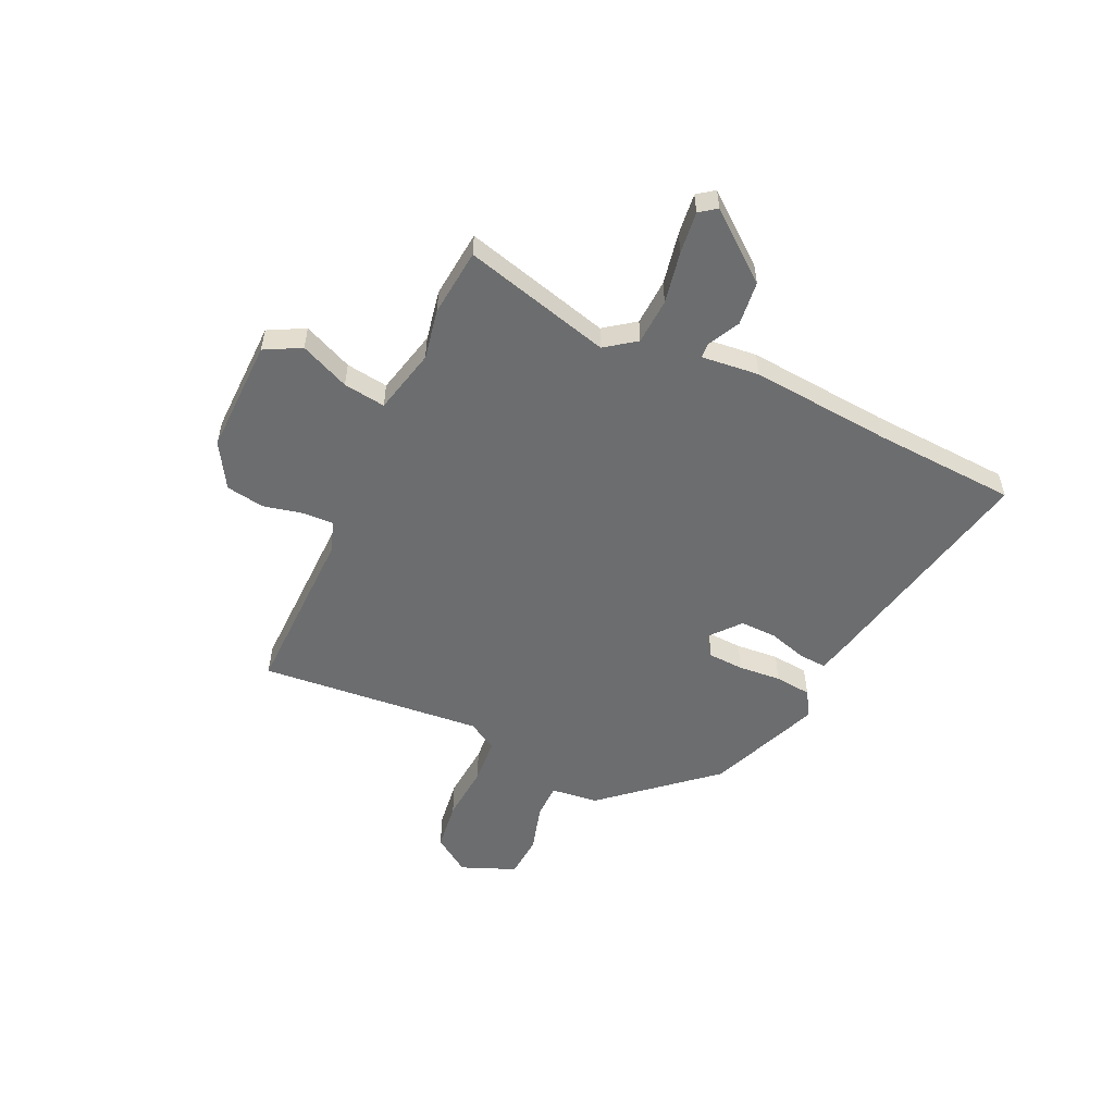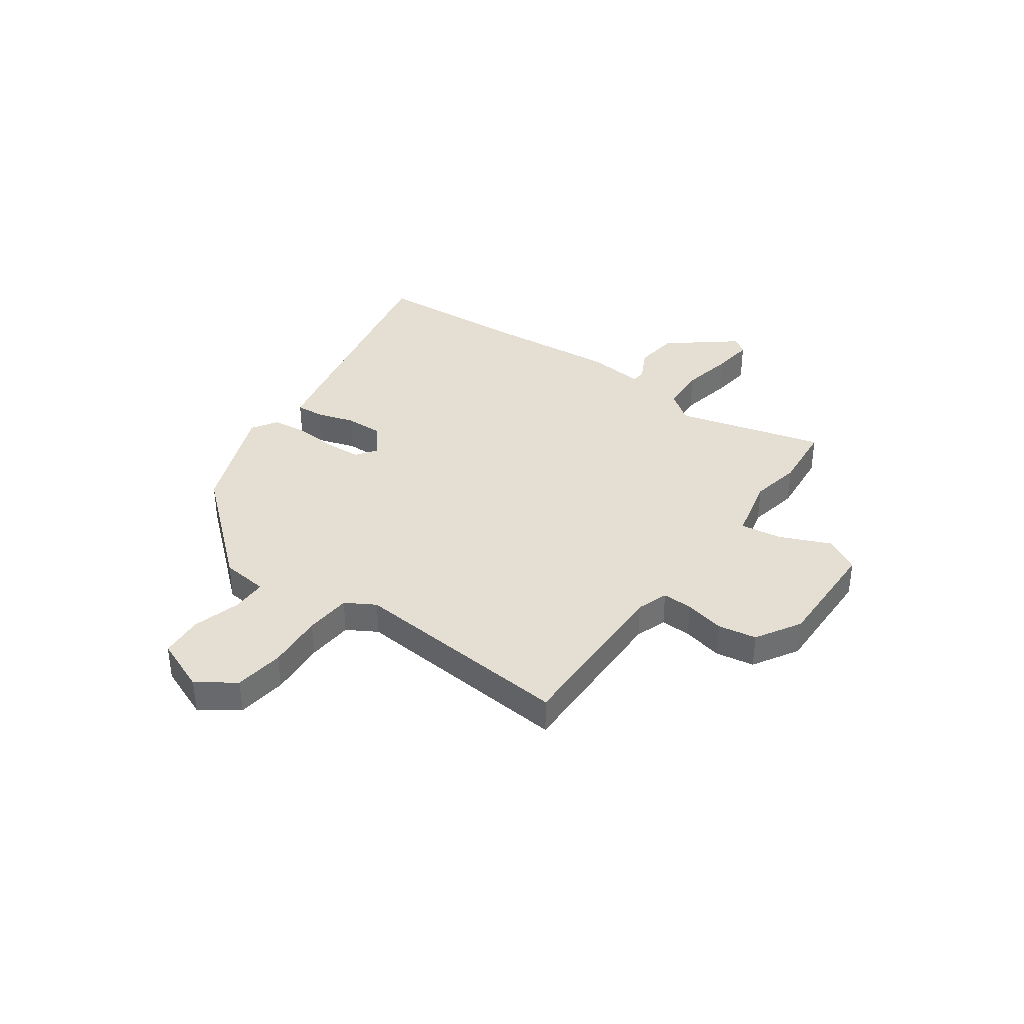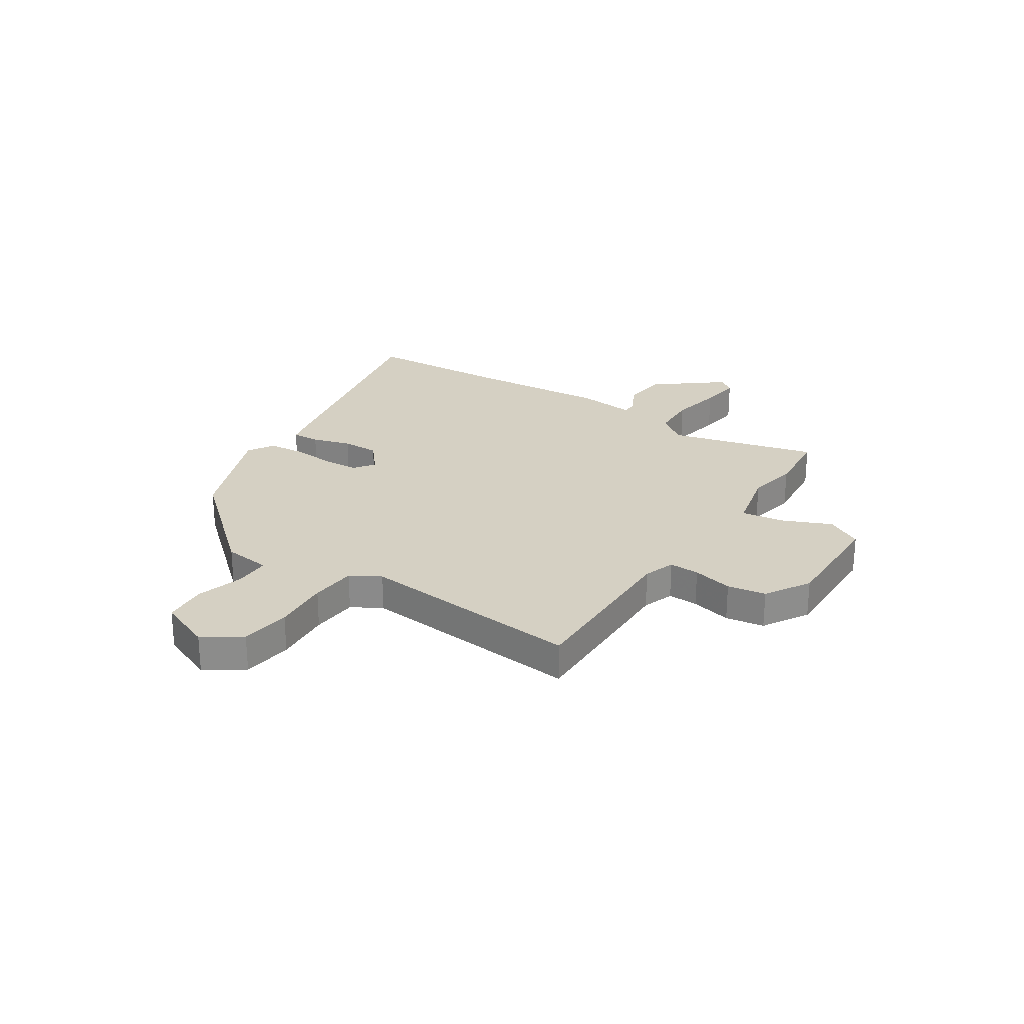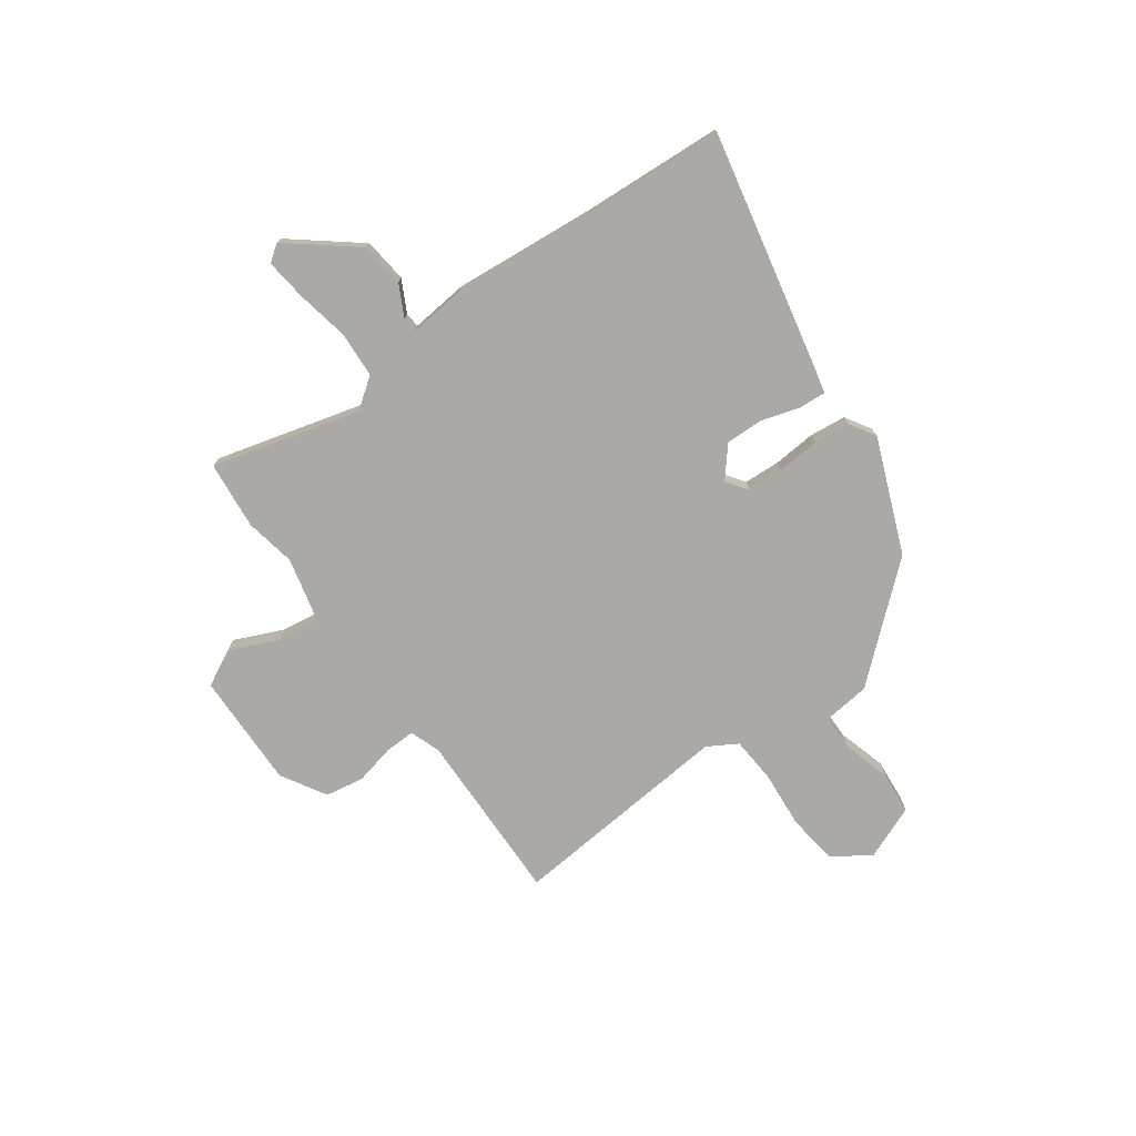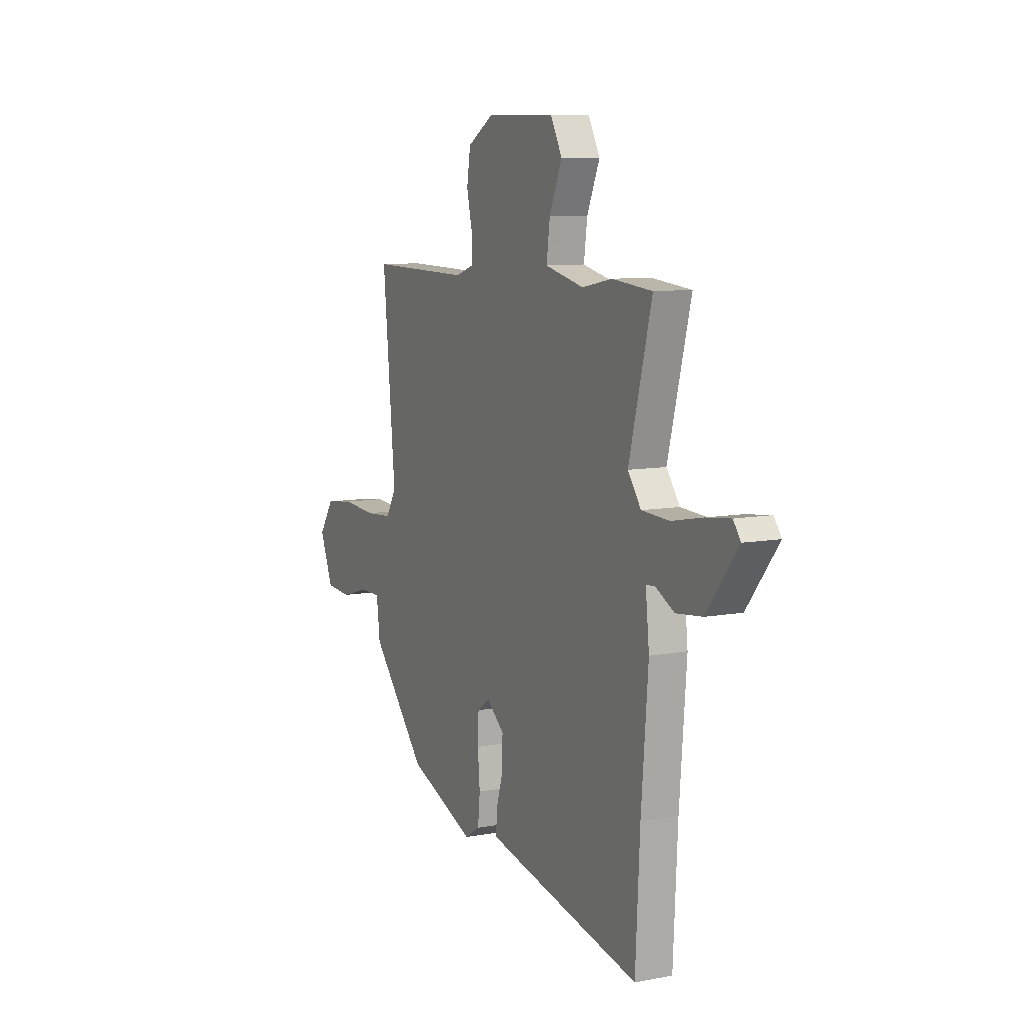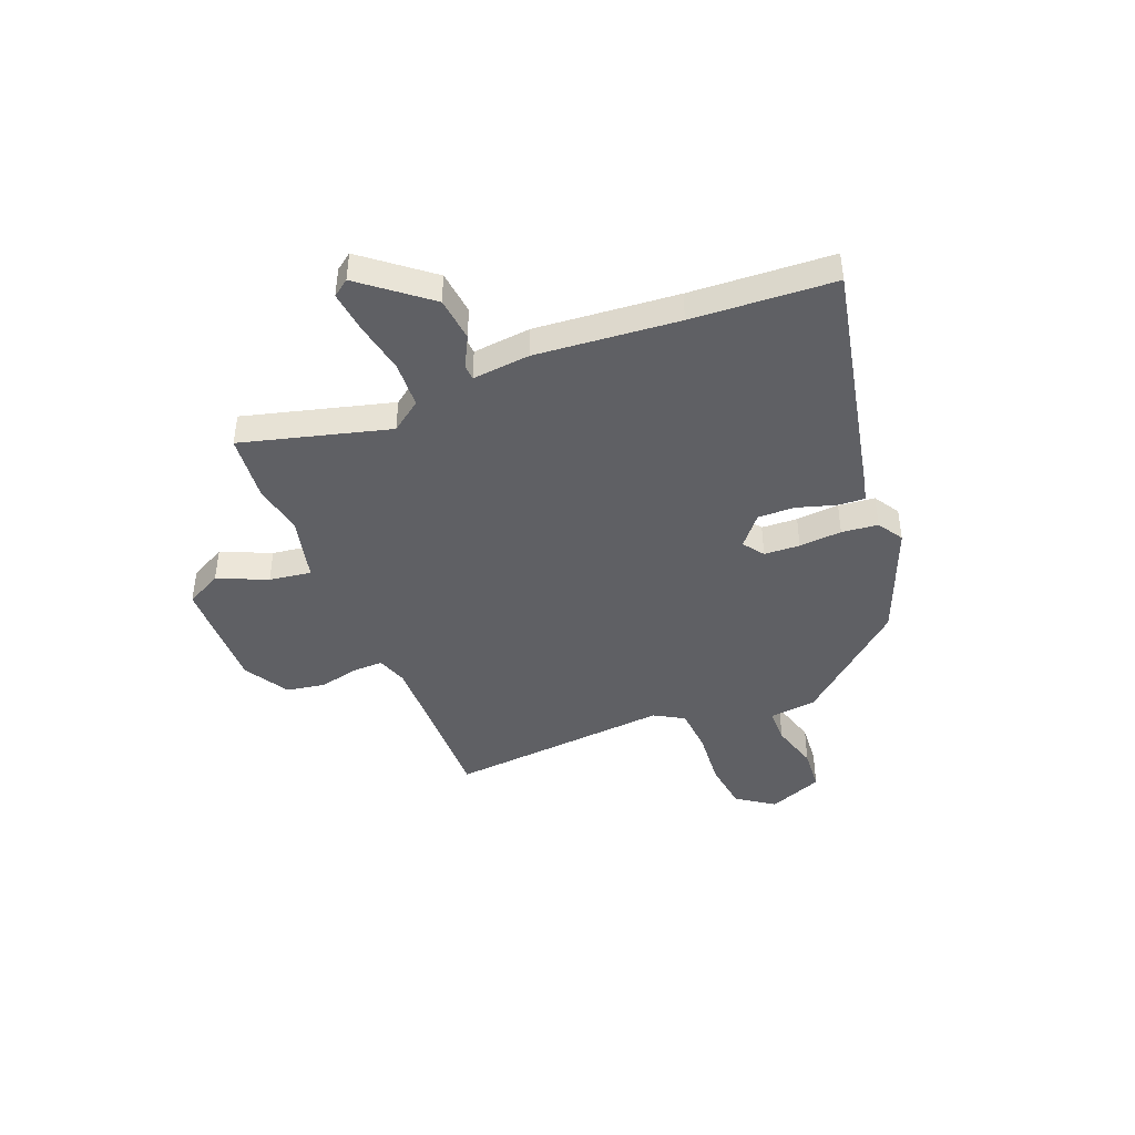
<metadata>
{"format":"obj","ext":"obj","renderer":"f3d","projection":"perspective","resolution":1024,"background":"white","views":[{"elev":-53.9,"azim":64.8,"up":"+Y"},{"elev":37.1,"azim":-54.8,"up":"+Y"},{"elev":26.0,"azim":-56.9,"up":"+Y"},{"elev":-75.4,"azim":125.3,"up":"+Y"},{"elev":9.1,"azim":63.5,"up":"+Z"},{"elev":-43.3,"azim":111.4,"up":"+Y"}]}
</metadata>
<code>
v 0.508 0.07 -0.344
v 0.494 0.07 -0.617
v 0.045 0.07 -0.525
v -0.013 0.07 -0.512
v -0.01 0.07 -0.459
v 0.012 0.07 -0.385
v 0.013 0.07 -0.314
v -0.045 0.07 -0.266
v -0.085 0.07 -0.295
v -0.088 0.07 -0.364
v -0.081 0.07 -0.446
v -0.088 0.07 -0.516
v -0.137 0.07 -0.547
v -0.356 0.07 -0.461
v -0.536 0.07 -0.256
v -0.547 0.07 -0.165
v -0.615 0.07 -0.165
v -0.707 0.07 -0.192
v -0.79 0.07 -0.186
v -0.833 0.07 -0.082
v -0.784 0.07 -0.01
v -0.688 0.07 0.003
v -0.579 0.07 -0.005
v -0.49 0.07 0.002
v -0.457 0.07 0.059
v -0.498 0.07 0.489
v -0.166 0.07 0.485
v -0.106 0.07 0.506
v -0.108 0.07 0.564
v -0.126 0.07 0.641
v -0.114 0.07 0.715
v -0.028 0.07 0.767
v 0.194 0.07 0.764
v 0.231 0.07 0.695
v 0.19 0.07 0.6
v 0.179 0.07 0.519
v 0.305 0.07 0.49
v 0.402 0.07 0.509
v 0.532 0.07 0.497
v 0.458 0.07 0.213
v 0.501 0.07 0.155
v 0.59 0.07 0.151
v 0.69 0.07 0.171
v 0.77 0.07 0.181
v 0.794 0.07 0.149
v 0.693 0.07 0.021
v 0.608 0.07 0.011
v 0.547 0.07 0.042
v 0.518 0.07 0.04
v 0.53 0.07 -0.071
v 0.508 0 -0.344
v 0.494 0 -0.617
v 0.045 0 -0.525
v -0.013 0 -0.512
v -0.01 0 -0.459
v 0.012 0 -0.385
v 0.013 0 -0.314
v -0.045 0 -0.266
v -0.085 0 -0.295
v -0.088 0 -0.364
v -0.081 0 -0.446
v -0.088 0 -0.516
v -0.137 0 -0.547
v -0.356 0 -0.461
v -0.536 0 -0.256
v -0.547 0 -0.165
v -0.615 0 -0.165
v -0.707 0 -0.192
v -0.79 0 -0.186
v -0.833 0 -0.082
v -0.784 0 -0.01
v -0.688 0 0.003
v -0.579 0 -0.005
v -0.49 0 0.002
v -0.457 0 0.059
v -0.498 0 0.489
v -0.166 0 0.485
v -0.106 0 0.506
v -0.108 0 0.564
v -0.126 0 0.641
v -0.114 0 0.715
v -0.028 0 0.767
v 0.194 0 0.764
v 0.231 0 0.695
v 0.19 0 0.6
v 0.179 0 0.519
v 0.305 0 0.49
v 0.402 0 0.509
v 0.532 0 0.497
v 0.458 0 0.213
v 0.501 0 0.155
v 0.59 0 0.151
v 0.69 0 0.171
v 0.77 0 0.181
v 0.794 0 0.149
v 0.693 0 0.021
v 0.608 0 0.011
v 0.547 0 0.042
v 0.518 0 0.04
v 0.53 0 -0.071
f 49 50 1
f 46 47 48
f 45 46 48
f 44 45 48
f 43 44 48
f 42 43 48
f 41 42 48 49
f 4 5 6
f 3 4 6
f 2 3 6
f 1 2 6
f 49 1 6
f 41 49 6
f 40 41 6
f 40 6 7
f 39 40 7
f 38 39 7
f 37 38 7
f 33 34 35
f 32 33 35
f 31 32 35
f 30 31 35
f 29 30 35
f 28 29 35 36
f 37 7 8
f 36 37 8
f 28 36 8
f 27 28 8
f 21 22 23
f 20 21 23
f 19 20 23
f 18 19 23
f 17 18 23
f 16 17 23 24
f 16 24 25
f 15 16 25
f 14 15 25
f 13 14 25
f 12 13 25
f 11 12 25
f 10 11 25
f 27 8 9
f 26 27 9
f 25 26 9
f 9 10 25
f 51 100 99
f 98 97 96
f 98 96 95
f 98 95 94
f 98 94 93
f 98 93 92
f 99 98 92 91
f 56 55 54
f 56 54 53
f 56 53 52
f 56 52 51
f 56 51 99
f 56 99 91
f 56 91 90
f 57 56 90
f 57 90 89
f 57 89 88
f 57 88 87
f 85 84 83
f 85 83 82
f 85 82 81
f 85 81 80
f 85 80 79
f 86 85 79 78
f 58 57 87
f 58 87 86
f 58 86 78
f 58 78 77
f 73 72 71
f 73 71 70
f 73 70 69
f 73 69 68
f 73 68 67
f 74 73 67 66
f 75 74 66
f 75 66 65
f 75 65 64
f 75 64 63
f 75 63 62
f 75 62 61
f 75 61 60
f 59 58 77
f 59 77 76
f 59 76 75
f 75 60 59
f 1 51 52 2
f 2 52 53 3
f 3 53 54 4
f 4 54 55 5
f 5 55 56 6
f 6 56 57 7
f 7 57 58 8
f 8 58 59 9
f 9 59 60 10
f 10 60 61 11
f 11 61 62 12
f 12 62 63 13
f 13 63 64 14
f 14 64 65 15
f 15 65 66 16
f 16 66 67 17
f 17 67 68 18
f 18 68 69 19
f 19 69 70 20
f 20 70 71 21
f 21 71 72 22
f 22 72 73 23
f 23 73 74 24
f 24 74 75 25
f 25 75 76 26
f 26 76 77 27
f 27 77 78 28
f 28 78 79 29
f 29 79 80 30
f 30 80 81 31
f 31 81 82 32
f 32 82 83 33
f 33 83 84 34
f 34 84 85 35
f 35 85 86 36
f 36 86 87 37
f 37 87 88 38
f 38 88 89 39
f 39 89 90 40
f 40 90 91 41
f 41 91 92 42
f 42 92 93 43
f 43 93 94 44
f 44 94 95 45
f 45 95 96 46
f 46 96 97 47
f 47 97 98 48
f 48 98 99 49
f 49 99 100 50
f 50 100 51 1

</code>
